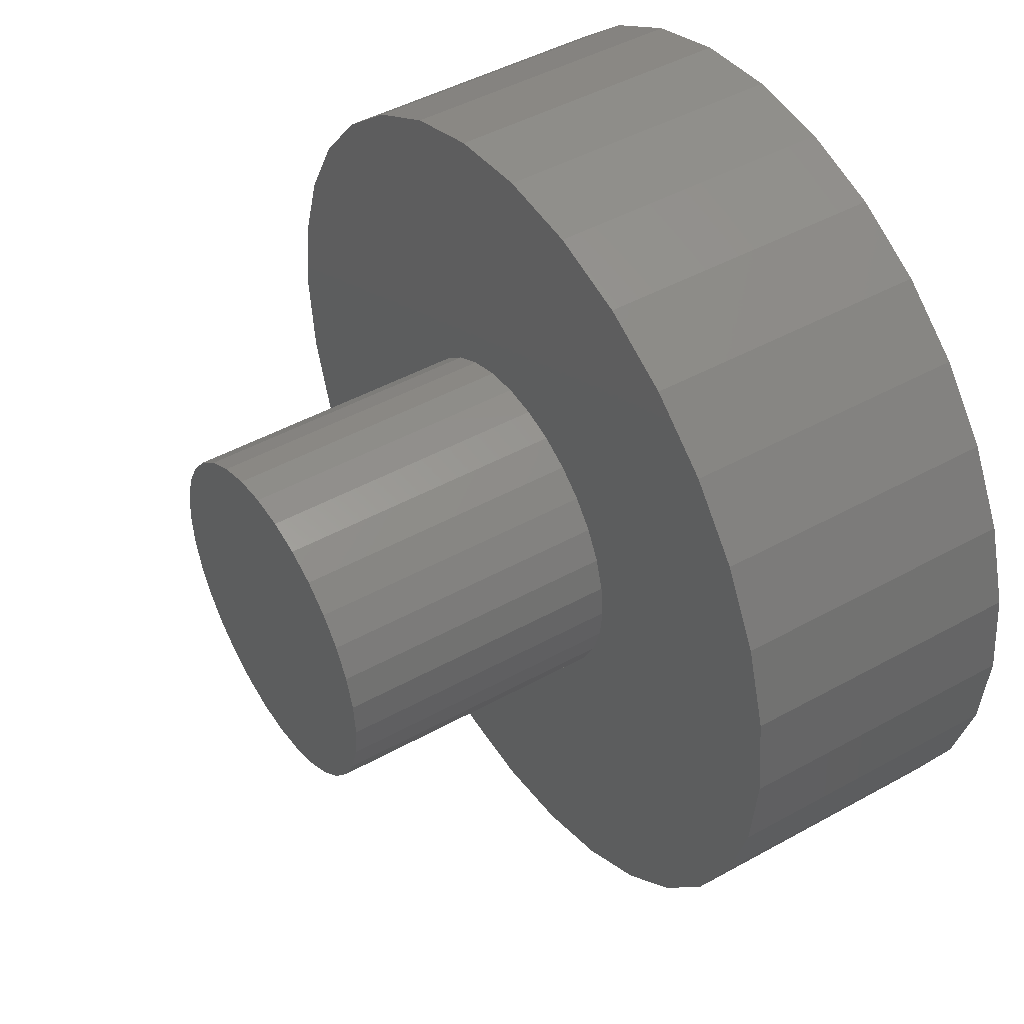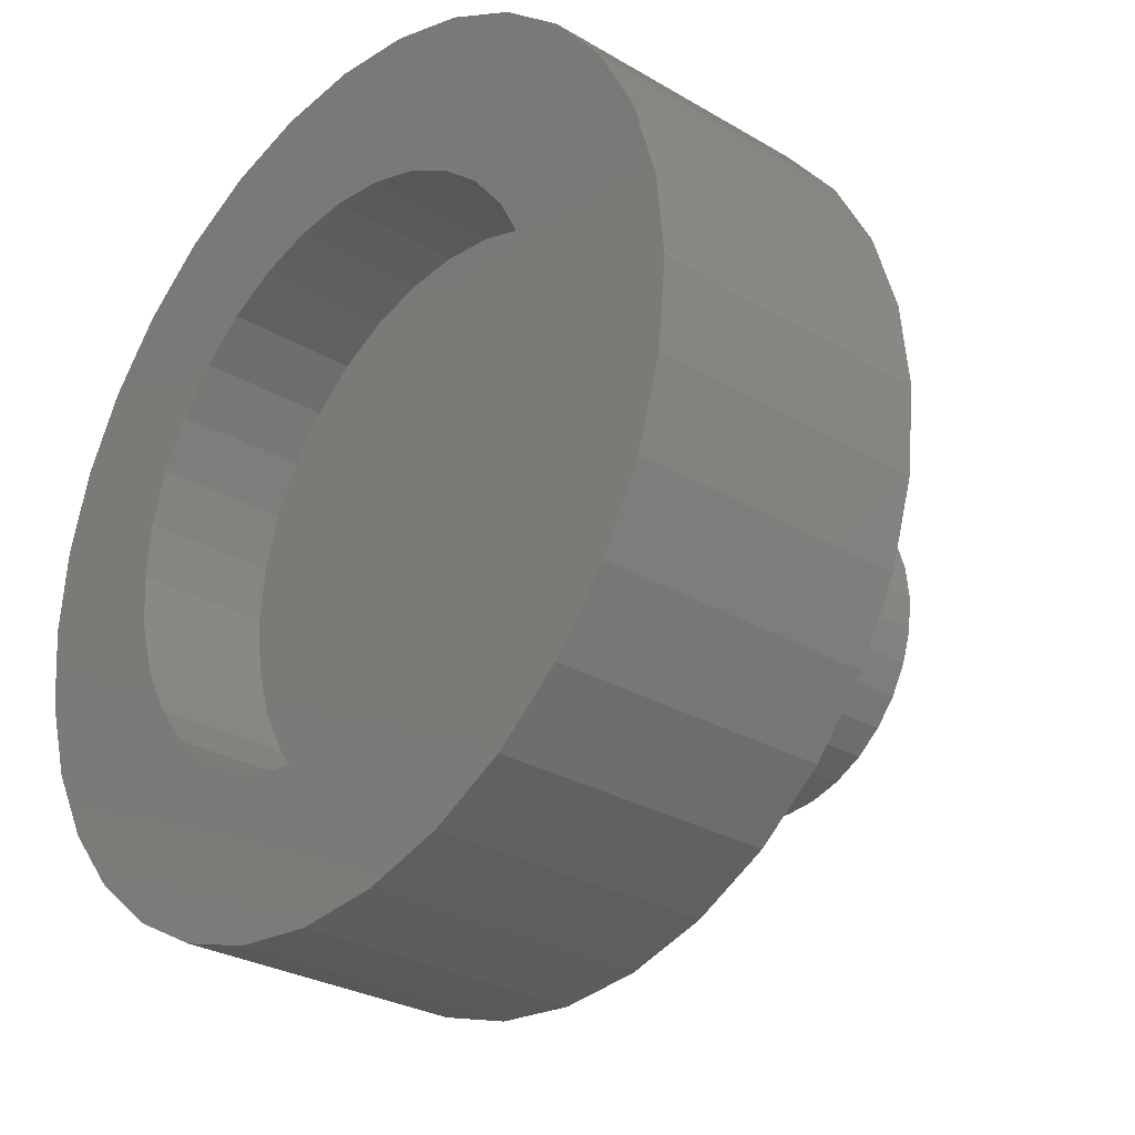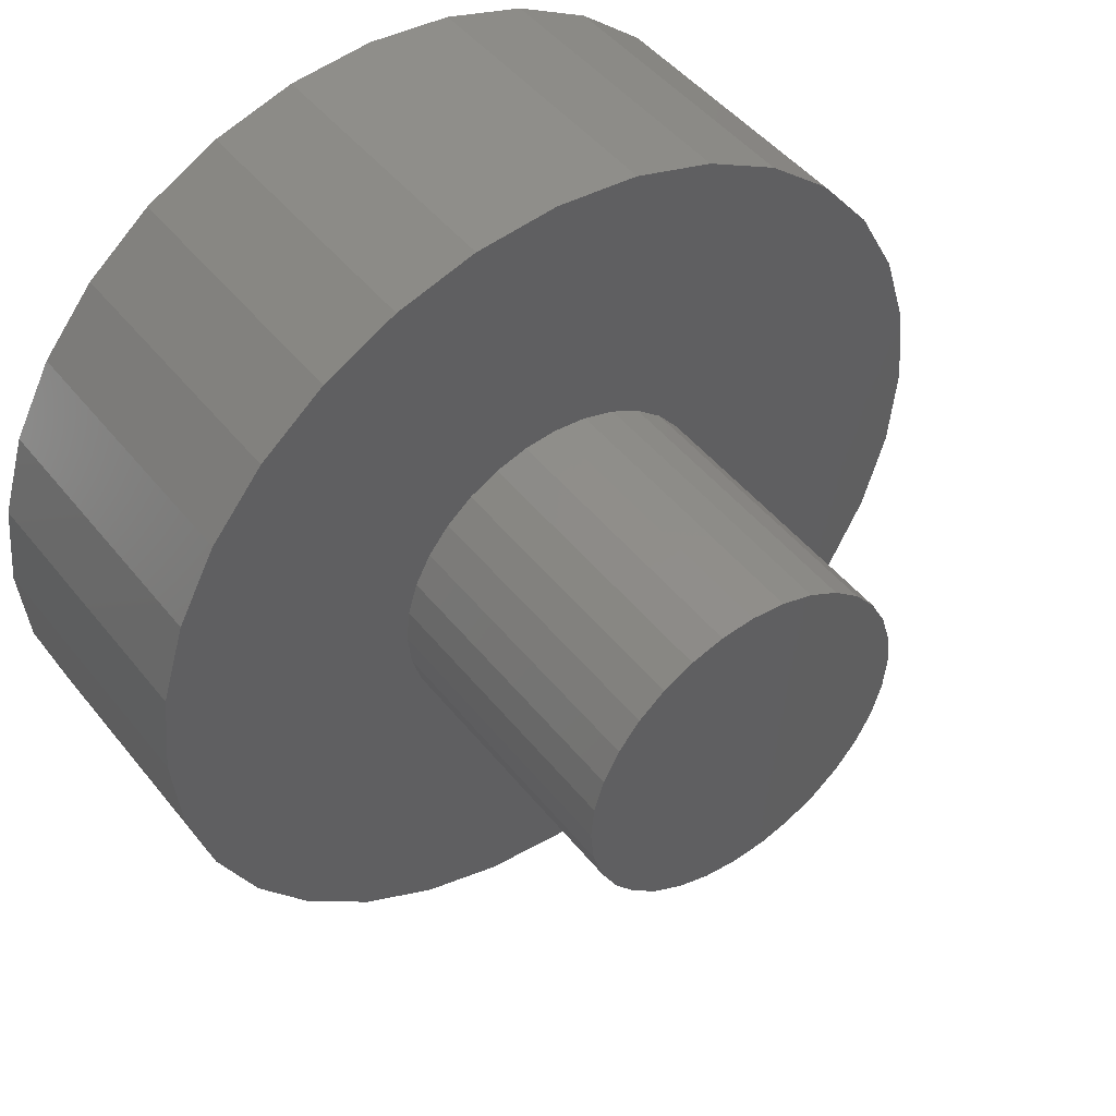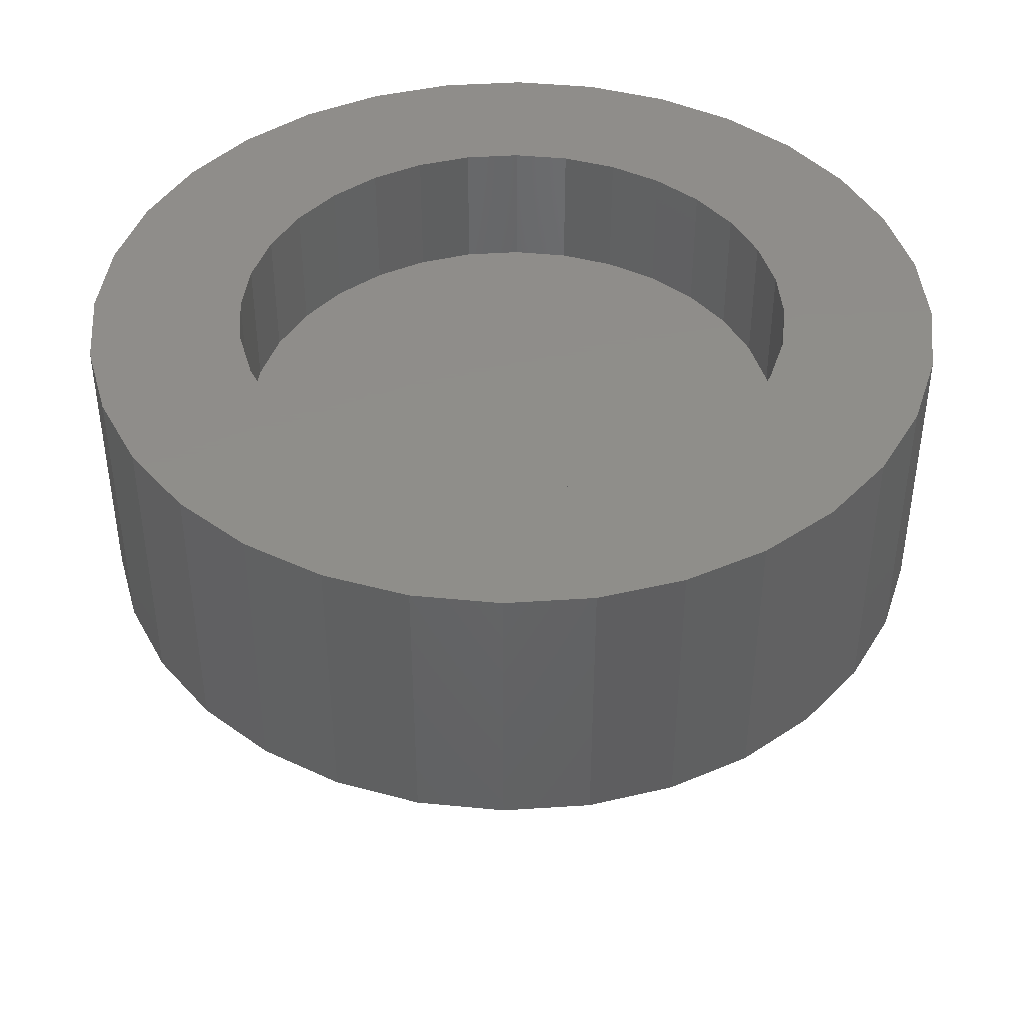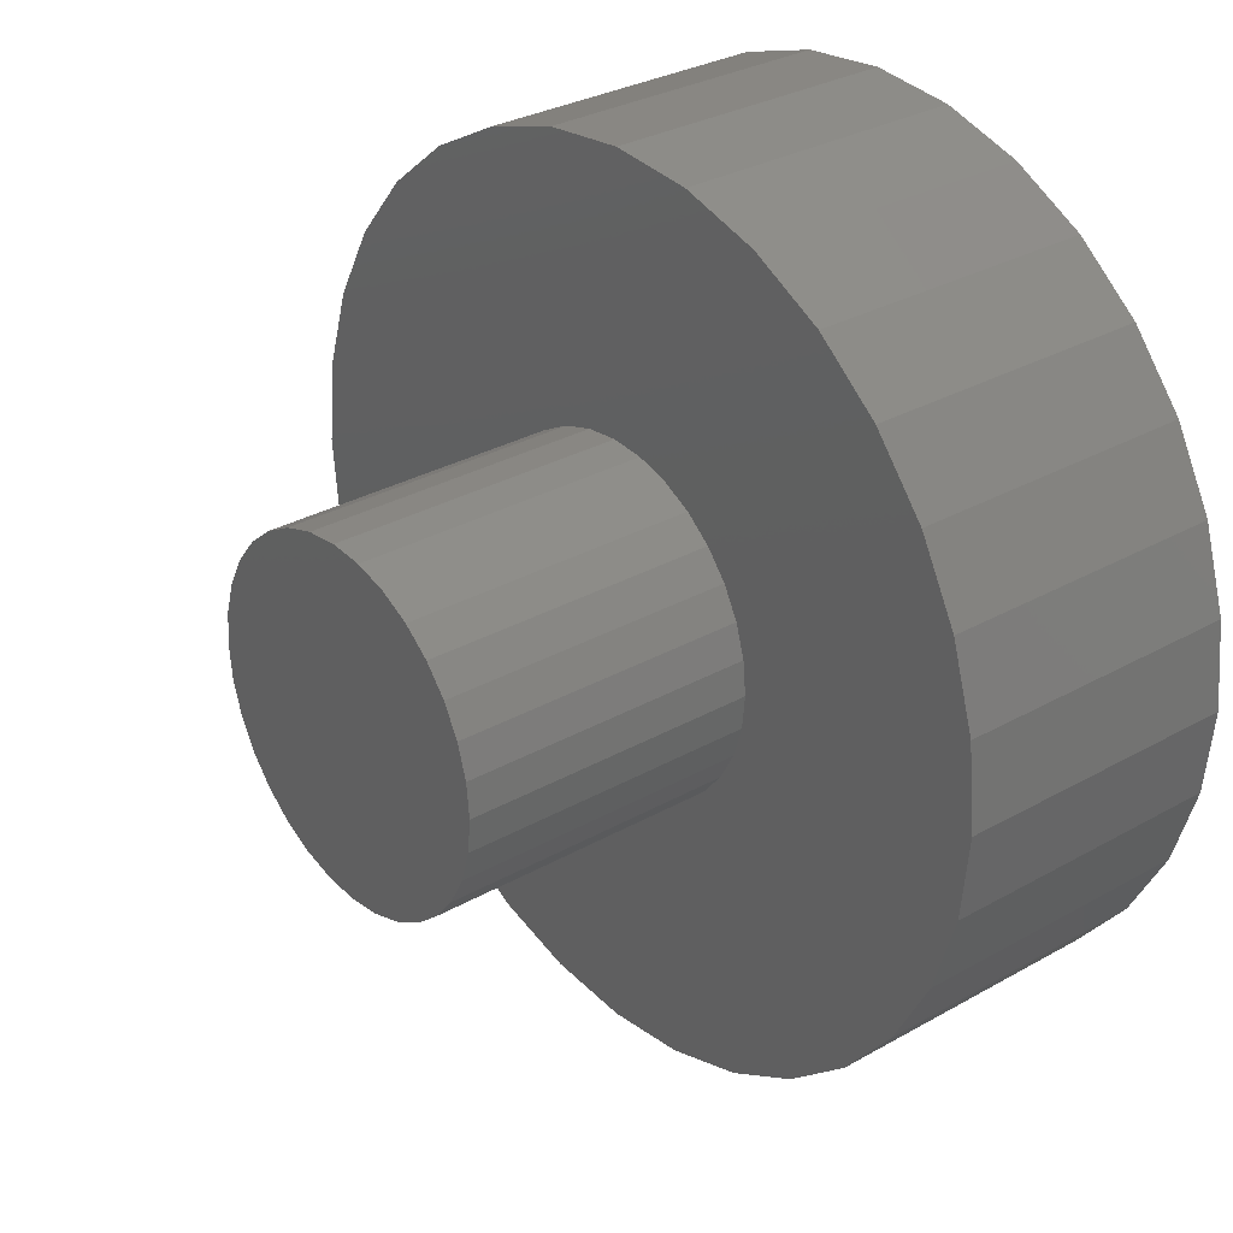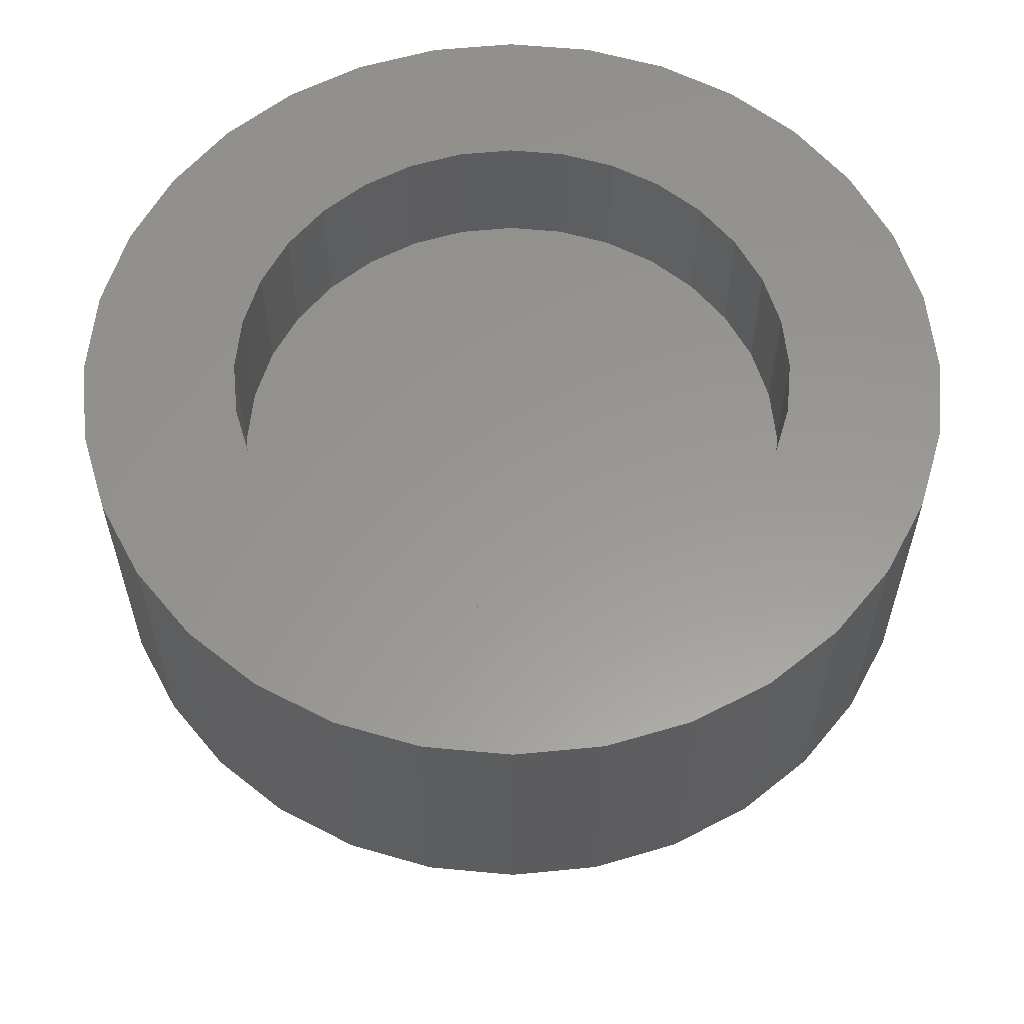
<metadata>
{"format":"stl","ext":"stl","renderer":"f3d","projection":"perspective","resolution":1024,"background":"white","views":[{"elev":45.7,"azim":57.4,"up":"+Z"},{"elev":-28.3,"azim":-131.8,"up":"+Z"},{"elev":46.8,"azim":-36.3,"up":"+Z"},{"elev":42.5,"azim":-133.9,"up":"+Y"},{"elev":30.5,"azim":50.7,"up":"+Z"},{"elev":58.8,"azim":-168.9,"up":"+Y"}]}
</metadata>
<code>
# stl→obj: 192 verts, 380 faces
v -0.1045 -0.25 0.1061
v -0.08177 -0.25 0.1247
v -0.3677 -0.25 0.07393
v -0.1232 -0.25 0.08334
v 0.319 -0.25 0.2105
v 0.03083 -0.25 0.1471
v 0.354 -0.25 0.145
v 0.05897 -0.25 0.1386
v 0.3756 -0.25 0.07393
v 0.1076 -0.25 0.1061
v 0.1263 -0.25 0.08334
v 0.3756 -0.25 -0.07393
v 0.1487 -0.25 -0.02926
v 0.1401 -0.25 -0.0574
v 0.1263 -0.25 -0.08334
v 0.3829 -0.25 -4.641e-17
v 0.1401 -0.25 0.0574
v 0.1487 -0.25 0.02926
v 0.1516 -0.25 1.059e-18
v -0.375 -0.25 4.641e-17
v -0.1484 -0.25 1.837e-17
v -0.1456 -0.25 0.02926
v -0.137 -0.25 0.0574
v 0.001563 -0.25 0.15
v 0.2719 -0.25 0.268
v 0.2145 -0.25 0.3151
v 0.149 -0.25 0.3501
v 0.07788 -0.25 0.3717
v 0.003947 -0.25 0.3789
v -0.06998 -0.25 0.3717
v -0.1411 -0.25 0.3501
v -0.2066 -0.25 0.3151
v -0.264 -0.25 0.268
v -0.3111 -0.25 0.2105
v -0.0277 -0.25 0.1471
v -0.3462 -0.25 0.145
v -0.05584 -0.25 0.1386
v -0.3677 -0.25 -0.07393
v -0.1232 -0.25 -0.08334
v -0.137 -0.25 -0.0574
v -0.1456 -0.25 -0.02926
v -0.3462 -0.25 -0.145
v -0.3111 -0.25 -0.2105
v -0.0277 -0.25 -0.1471
v -0.05584 -0.25 -0.1386
v -0.08177 -0.25 -0.1247
v -0.1045 -0.25 -0.1061
v 0.001563 -0.25 -0.15
v -0.264 -0.25 -0.268
v -0.2066 -0.25 -0.3151
v -0.1411 -0.25 -0.3501
v -0.06998 -0.25 -0.3717
v 0.003947 -0.25 -0.3789
v 0.07788 -0.25 -0.3717
v 0.149 -0.25 -0.3501
v 0.2145 -0.25 -0.3151
v 0.2719 -0.25 -0.268
v 0.319 -0.25 -0.2105
v 0.03083 -0.25 -0.1471
v 0.354 -0.25 -0.145
v 0.1076 -0.25 -0.1061
v 0.0849 -0.25 -0.1247
v 0.05897 -0.25 -0.1386
v 0.0849 -0.25 0.1247
v 0.1516 -0.5 1.059e-18
v 0.1487 -0.5 -0.02926
v 0.1401 -0.5 -0.0574
v 0.1263 -0.5 -0.08334
v 0.1076 -0.5 -0.1061
v 0.0849 -0.5 -0.1247
v 0.05897 -0.5 -0.1386
v 0.03083 -0.5 -0.1471
v 0.001563 -0.5 -0.15
v -0.0277 -0.5 -0.1471
v -0.05584 -0.5 -0.1386
v -0.08177 -0.5 -0.1247
v -0.1045 -0.5 -0.1061
v -0.1232 -0.5 -0.08334
v -0.137 -0.5 -0.0574
v -0.1456 -0.5 -0.02926
v -0.1484 -0.5 1.837e-17
v -0.1456 -0.5 0.02926
v -0.137 -0.5 0.0574
v -0.1232 -0.5 0.08334
v -0.1045 -0.5 0.1061
v -0.08177 -0.5 0.1247
v -0.05584 -0.5 0.1386
v -0.0277 -0.5 0.1471
v 0.001563 -0.5 0.15
v 0.03083 -0.5 0.1471
v 0.05897 -0.5 0.1386
v 0.0849 -0.5 0.1247
v 0.1076 -0.5 0.1061
v 0.1263 -0.5 0.08334
v 0.1401 -0.5 0.0574
v 0.1487 -0.5 0.02926
v -0.2007 2.517e-18 0.1367
v -0.3462 8.321e-18 0.145
v -0.1701 4.216e-18 0.174
v 0.09814 1.911e-17 0.2274
v 0.05197 1.654e-17 0.2414
v 0.2719 4.263e-17 0.268
v 0.003947 1.388e-17 0.2461
v -0.264 1.288e-17 0.268
v -0.2066 1.607e-17 0.3151
v -0.1411 1.971e-17 0.3501
v -0.06998 2.365e-17 0.3717
v 0.003947 2.776e-17 0.3789
v 0.07788 3.186e-17 0.3717
v 0.149 3.581e-17 0.3501
v 0.2145 3.944e-17 0.3151
v -0.04407 1.121e-17 0.2414
v -0.09024 8.649e-18 0.2274
v -0.3111 1.026e-17 0.2105
v 0.003947 1.388e-17 -0.2461
v 0.05197 1.654e-17 -0.2414
v 0.2719 4.263e-17 -0.268
v 0.2145 3.944e-17 -0.3151
v 0.149 3.581e-17 -0.3501
v 0.07788 3.186e-17 -0.3717
v 0.003947 2.776e-17 -0.3789
v -0.06998 2.365e-17 -0.3717
v -0.1411 1.971e-17 -0.3501
v -0.2066 1.607e-17 -0.3151
v -0.264 1.288e-17 -0.268
v -0.04407 1.121e-17 -0.2414
v -0.1328 6.287e-18 0.2047
v -0.2422 2.146e-19 2.201e-17
v -0.375 6.72e-18 4.641e-17
v -0.2375 4.771e-19 0.04802
v -0.3677 7.124e-18 0.07393
v -0.2235 1.255e-18 0.09419
v -0.2235 1.255e-18 -0.09419
v -0.3677 7.124e-18 -0.07393
v -0.2375 4.771e-19 -0.04802
v -0.1328 6.287e-18 -0.2047
v -0.3111 1.026e-17 -0.2105
v -0.1701 4.216e-18 -0.174
v -0.3462 8.321e-18 -0.145
v -0.2007 2.517e-18 -0.1367
v -0.09024 8.649e-18 -0.2274
v 0.2086 2.524e-17 0.1367
v 0.178 2.354e-17 0.174
v 0.354 4.719e-17 0.145
v 0.1407 2.147e-17 0.2047
v 0.319 4.525e-17 0.2105
v 0.2501 2.754e-17 -3.828e-17
v 0.2454 2.728e-17 0.04802
v 0.3829 4.879e-17 -4.641e-17
v 0.2313 2.65e-17 0.09419
v 0.3756 4.839e-17 0.07393
v 0.2313 2.65e-17 -0.09419
v 0.2454 2.728e-17 -0.04802
v 0.3756 4.839e-17 -0.07393
v 0.1407 2.147e-17 -0.2047
v 0.178 2.354e-17 -0.174
v 0.319 4.525e-17 -0.2105
v 0.2086 2.524e-17 -0.1367
v 0.354 4.719e-17 -0.145
v 0.09814 1.911e-17 -0.2274
v 0.05197 -0.1172 -0.2414
v 0.09814 -0.1172 -0.2274
v 0.1407 -0.1172 -0.2047
v 0.178 -0.1172 -0.174
v 0.2086 -0.1172 -0.1367
v 0.2313 -0.1172 -0.09419
v 0.2454 -0.1172 -0.04802
v 0.2501 -0.1172 -3.828e-17
v 0.003947 -0.1172 -0.2461
v -0.04407 -0.1172 -0.2414
v -0.09024 -0.1172 -0.2274
v -0.1328 -0.1172 -0.2047
v -0.1701 -0.1172 -0.174
v -0.2007 -0.1172 -0.1367
v -0.2235 -0.1172 -0.09419
v -0.2375 -0.1172 -0.04802
v -0.2422 -0.1172 2.201e-17
v -0.04407 -0.1172 0.2414
v -0.09024 -0.1172 0.2274
v -0.1328 -0.1172 0.2047
v -0.1701 -0.1172 0.174
v -0.2007 -0.1172 0.1367
v -0.2235 -0.1172 0.09419
v -0.2375 -0.1172 0.04802
v 0.003947 -0.1172 0.2461
v 0.05197 -0.1172 0.2414
v 0.09814 -0.1172 0.2274
v 0.1407 -0.1172 0.2047
v 0.178 -0.1172 0.174
v 0.2086 -0.1172 0.1367
v 0.2313 -0.1172 0.09419
v 0.2454 -0.1172 0.04802
f 1 2 3
f 3 4 1
f 5 6 7
f 7 6 8
f 9 10 11
f 12 13 14
f 14 15 12
f 16 9 11
f 16 11 17
f 16 17 18
f 16 18 19
f 16 19 13
f 16 13 12
f 20 21 22
f 20 22 23
f 20 23 4
f 20 4 3
f 24 6 5
f 24 5 25
f 24 25 26
f 24 26 27
f 24 27 28
f 24 28 29
f 24 29 30
f 24 30 31
f 24 31 32
f 24 32 33
f 24 33 34
f 24 34 35
f 36 3 2
f 36 2 37
f 36 37 35
f 36 35 34
f 38 39 40
f 38 40 41
f 38 41 21
f 38 21 20
f 42 43 44
f 42 44 45
f 42 45 46
f 42 46 47
f 42 47 39
f 42 39 38
f 48 44 43
f 48 43 49
f 48 49 50
f 48 50 51
f 48 51 52
f 48 52 53
f 48 53 54
f 48 54 55
f 48 55 56
f 48 56 57
f 48 57 58
f 48 58 59
f 60 12 15
f 60 15 61
f 60 61 62
f 60 62 63
f 60 63 59
f 60 59 58
f 10 9 64
f 64 9 7
f 64 7 8
f 19 65 13
f 13 65 66
f 13 66 14
f 14 66 67
f 14 67 15
f 15 67 68
f 15 68 61
f 61 68 69
f 61 69 62
f 62 69 70
f 62 70 63
f 63 70 71
f 63 71 59
f 59 71 72
f 59 72 48
f 48 72 73
f 48 73 44
f 44 73 74
f 44 74 45
f 45 74 75
f 45 75 46
f 46 75 76
f 46 76 47
f 47 76 77
f 47 77 39
f 39 77 78
f 39 78 40
f 40 78 79
f 40 79 41
f 41 79 80
f 41 80 21
f 21 80 81
f 21 81 22
f 22 81 82
f 22 82 23
f 23 82 83
f 23 83 4
f 4 83 84
f 4 84 1
f 1 84 85
f 1 85 2
f 2 85 86
f 2 86 37
f 37 86 87
f 37 87 35
f 35 87 88
f 35 88 24
f 24 88 89
f 24 89 6
f 6 89 90
f 6 90 8
f 8 90 91
f 8 91 64
f 64 91 92
f 64 92 10
f 10 92 93
f 10 93 11
f 11 93 94
f 11 94 17
f 17 94 95
f 17 95 18
f 18 95 96
f 18 96 19
f 19 96 65
f 88 90 89
f 90 88 87
f 90 87 91
f 71 74 72
f 72 74 73
f 91 87 92
f 92 87 86
f 92 86 93
f 93 86 85
f 93 85 94
f 94 85 84
f 94 84 95
f 95 84 83
f 95 83 96
f 96 83 82
f 96 82 65
f 65 82 81
f 65 81 66
f 66 81 80
f 66 80 67
f 67 80 79
f 67 79 68
f 68 79 78
f 68 78 69
f 69 78 77
f 69 77 70
f 70 77 76
f 70 76 71
f 71 76 75
f 71 75 74
f 97 98 99
f 100 101 102
f 103 104 105
f 103 105 106
f 103 106 107
f 103 107 108
f 103 108 109
f 103 109 110
f 103 110 111
f 103 111 102
f 103 102 101
f 104 103 112
f 104 112 113
f 104 113 114
f 115 116 117
f 115 117 118
f 115 118 119
f 115 119 120
f 115 120 121
f 115 121 122
f 115 122 123
f 115 123 124
f 115 124 125
f 115 125 126
f 113 127 114
f 114 127 99
f 114 99 98
f 128 129 130
f 130 129 131
f 130 131 132
f 132 131 98
f 132 98 97
f 133 134 135
f 135 134 129
f 135 129 128
f 136 137 138
f 138 137 139
f 138 139 140
f 140 139 134
f 140 134 133
f 126 125 141
f 141 125 137
f 141 137 136
f 142 143 144
f 144 143 145
f 144 145 146
f 146 145 100
f 146 100 102
f 147 148 149
f 149 148 150
f 149 150 151
f 151 150 142
f 151 142 144
f 152 153 154
f 154 153 147
f 154 147 149
f 155 156 157
f 157 156 158
f 157 158 159
f 159 158 152
f 159 152 154
f 116 160 117
f 117 160 155
f 117 155 157
f 115 161 116
f 116 161 162
f 116 162 160
f 160 162 163
f 160 163 155
f 155 163 164
f 155 164 156
f 156 164 165
f 156 165 158
f 158 165 166
f 158 166 152
f 152 166 167
f 152 167 153
f 153 167 168
f 153 168 147
f 161 115 169
f 169 115 126
f 169 126 170
f 170 126 141
f 170 141 171
f 171 141 136
f 171 136 172
f 172 136 138
f 172 138 173
f 173 138 140
f 173 140 174
f 174 140 133
f 174 133 175
f 175 133 135
f 175 135 176
f 176 135 128
f 176 128 177
f 103 178 112
f 112 178 179
f 112 179 113
f 113 179 180
f 113 180 127
f 127 180 181
f 127 181 99
f 99 181 182
f 99 182 97
f 97 182 183
f 97 183 132
f 132 183 184
f 132 184 130
f 130 184 177
f 130 177 128
f 178 103 185
f 185 103 101
f 185 101 186
f 186 101 100
f 186 100 187
f 187 100 145
f 187 145 188
f 188 145 143
f 188 143 189
f 189 143 142
f 189 142 190
f 190 142 150
f 190 150 191
f 191 150 148
f 191 148 192
f 192 148 147
f 192 147 168
f 167 192 168
f 191 192 167
f 166 191 167
f 176 184 175
f 184 176 177
f 184 183 175
f 175 183 182
f 175 182 174
f 174 182 181
f 174 181 173
f 173 181 180
f 173 180 172
f 172 180 179
f 172 179 171
f 171 179 178
f 171 178 170
f 170 178 185
f 170 185 169
f 169 185 186
f 169 186 161
f 161 186 187
f 161 187 162
f 162 187 188
f 162 188 163
f 163 188 189
f 163 189 164
f 164 189 190
f 164 190 165
f 165 190 191
f 165 191 166
f 149 16 154
f 154 16 12
f 154 12 159
f 159 12 60
f 159 60 157
f 157 60 58
f 157 58 117
f 117 58 57
f 117 57 118
f 118 57 56
f 118 56 119
f 119 56 55
f 119 55 120
f 120 55 54
f 120 54 121
f 121 54 53
f 121 53 122
f 122 53 52
f 122 52 123
f 123 52 51
f 123 51 124
f 124 51 50
f 124 50 125
f 125 50 49
f 125 49 137
f 137 49 43
f 137 43 139
f 139 43 42
f 139 42 134
f 134 42 38
f 134 38 129
f 129 38 20
f 129 20 131
f 131 20 3
f 131 3 98
f 98 3 36
f 98 36 114
f 114 36 34
f 114 34 104
f 104 34 33
f 104 33 105
f 105 33 32
f 105 32 106
f 106 32 31
f 106 31 107
f 107 31 30
f 107 30 108
f 108 30 29
f 108 29 109
f 109 29 28
f 109 28 110
f 110 28 27
f 110 27 111
f 111 27 26
f 111 26 102
f 102 26 25
f 102 25 146
f 146 25 5
f 146 5 144
f 144 5 7
f 144 7 151
f 151 7 9
f 151 9 149
f 149 9 16

</code>
